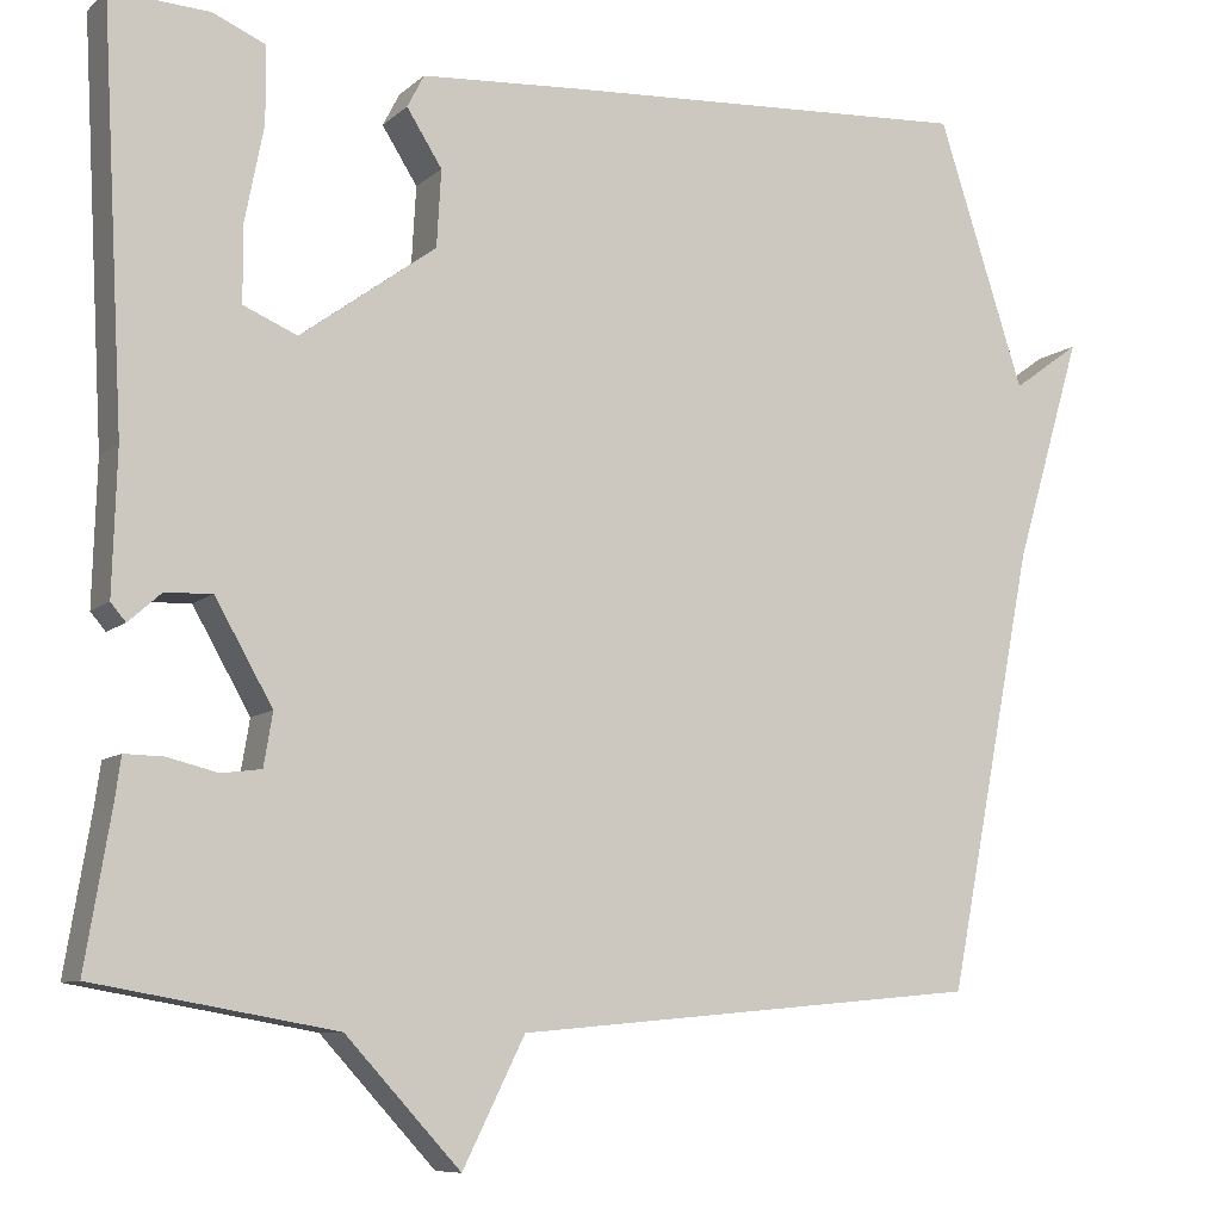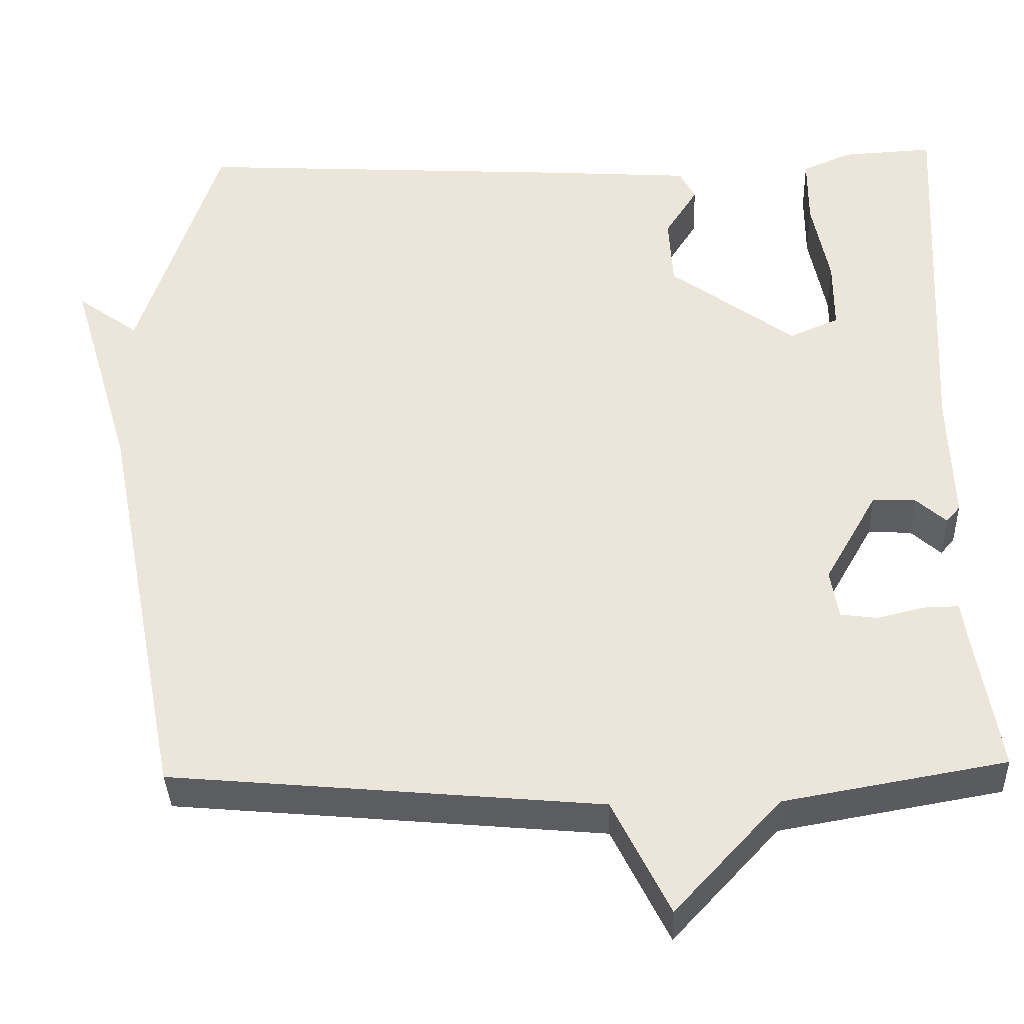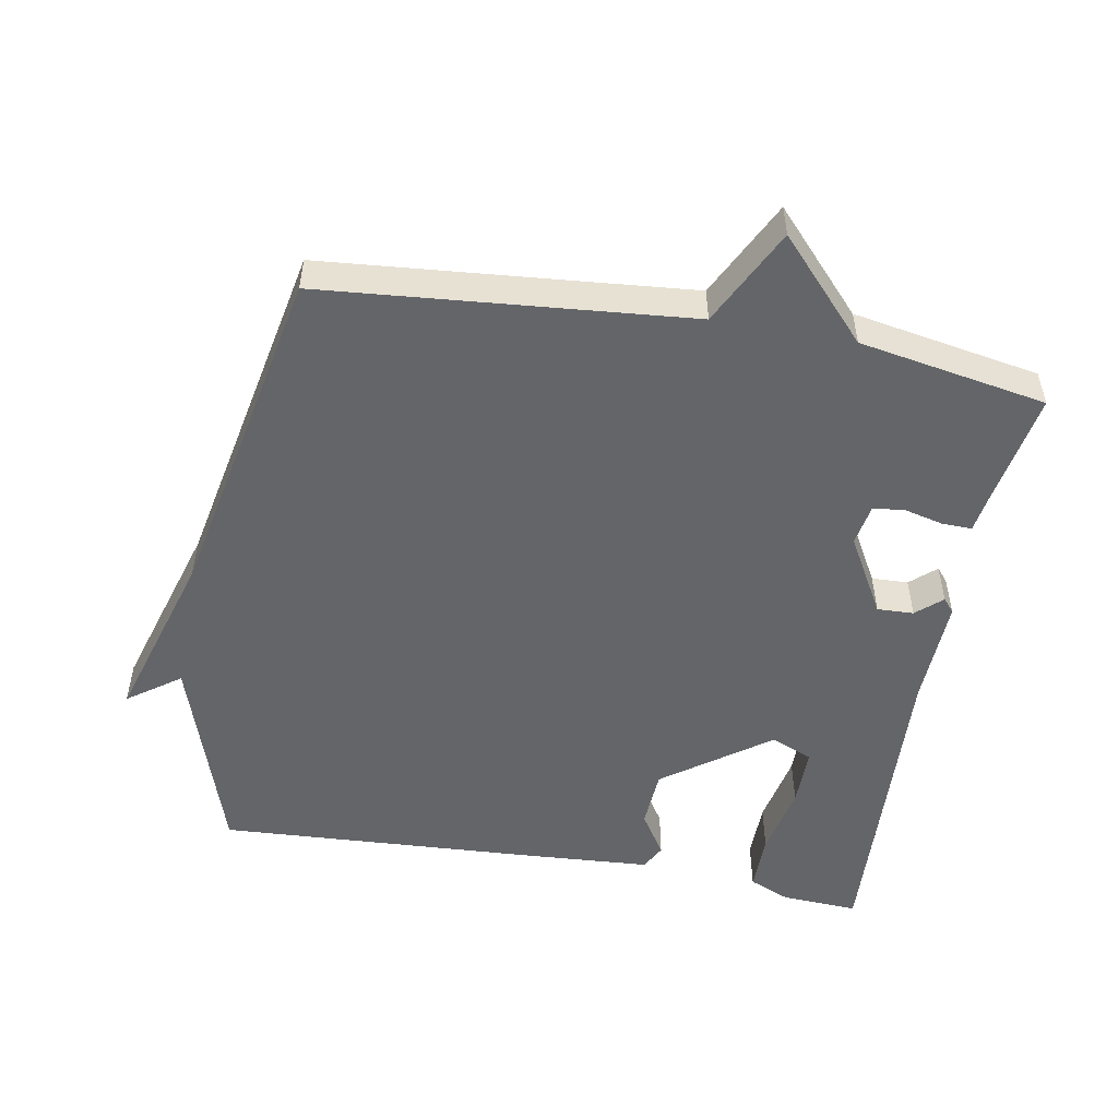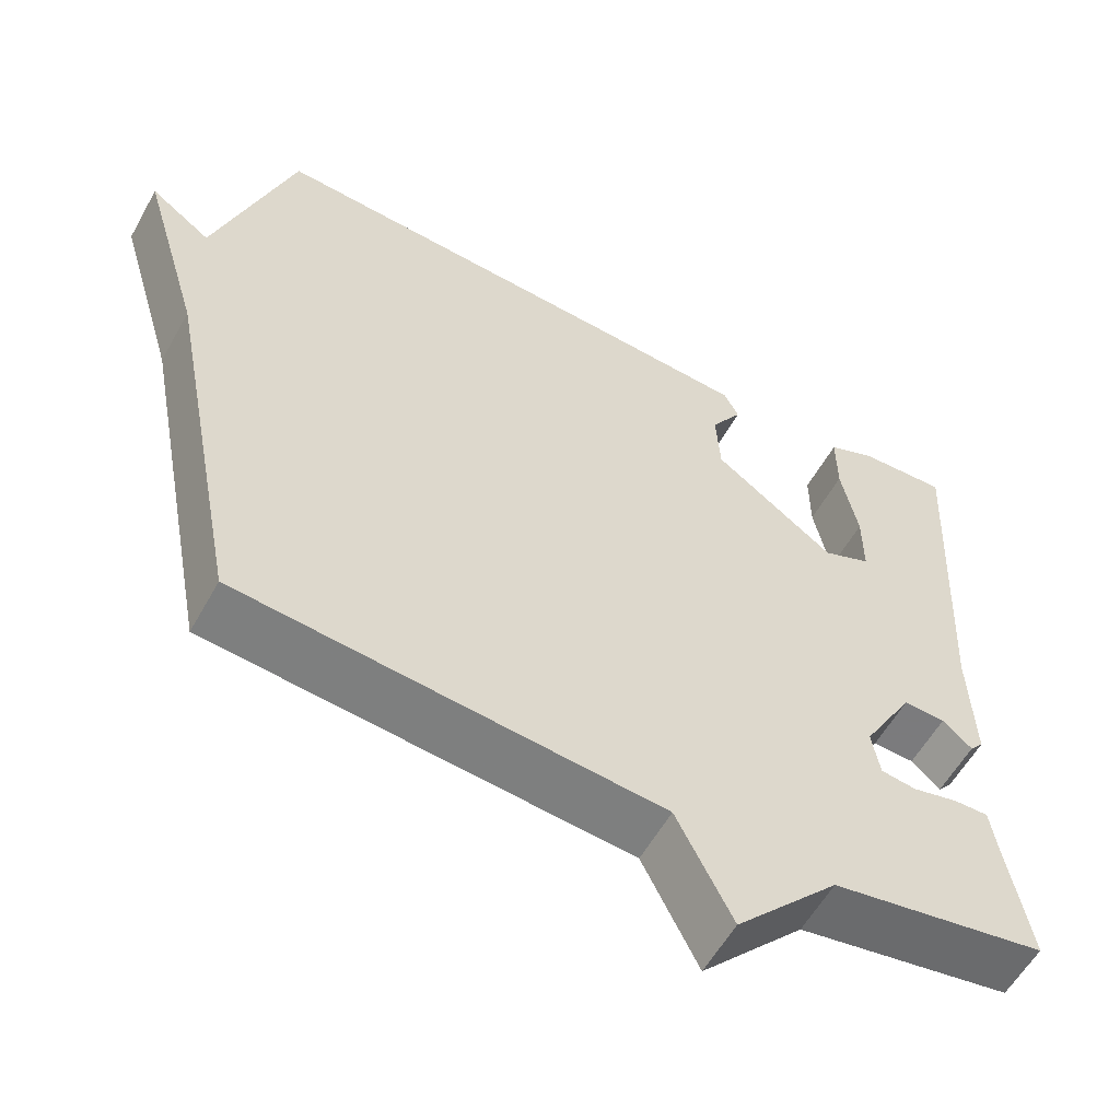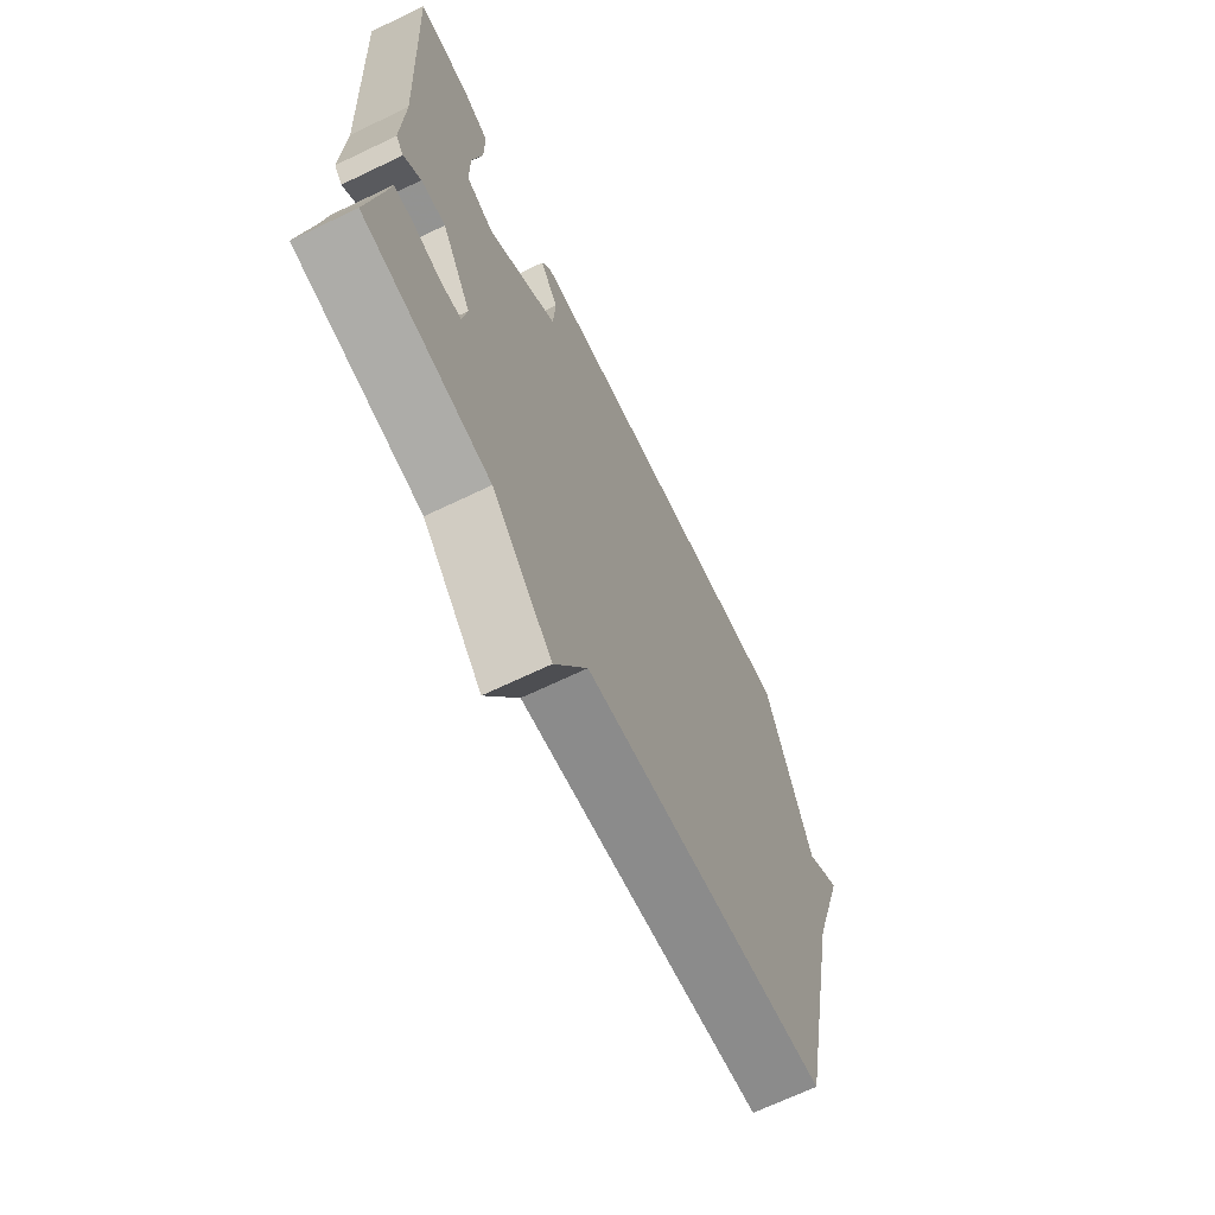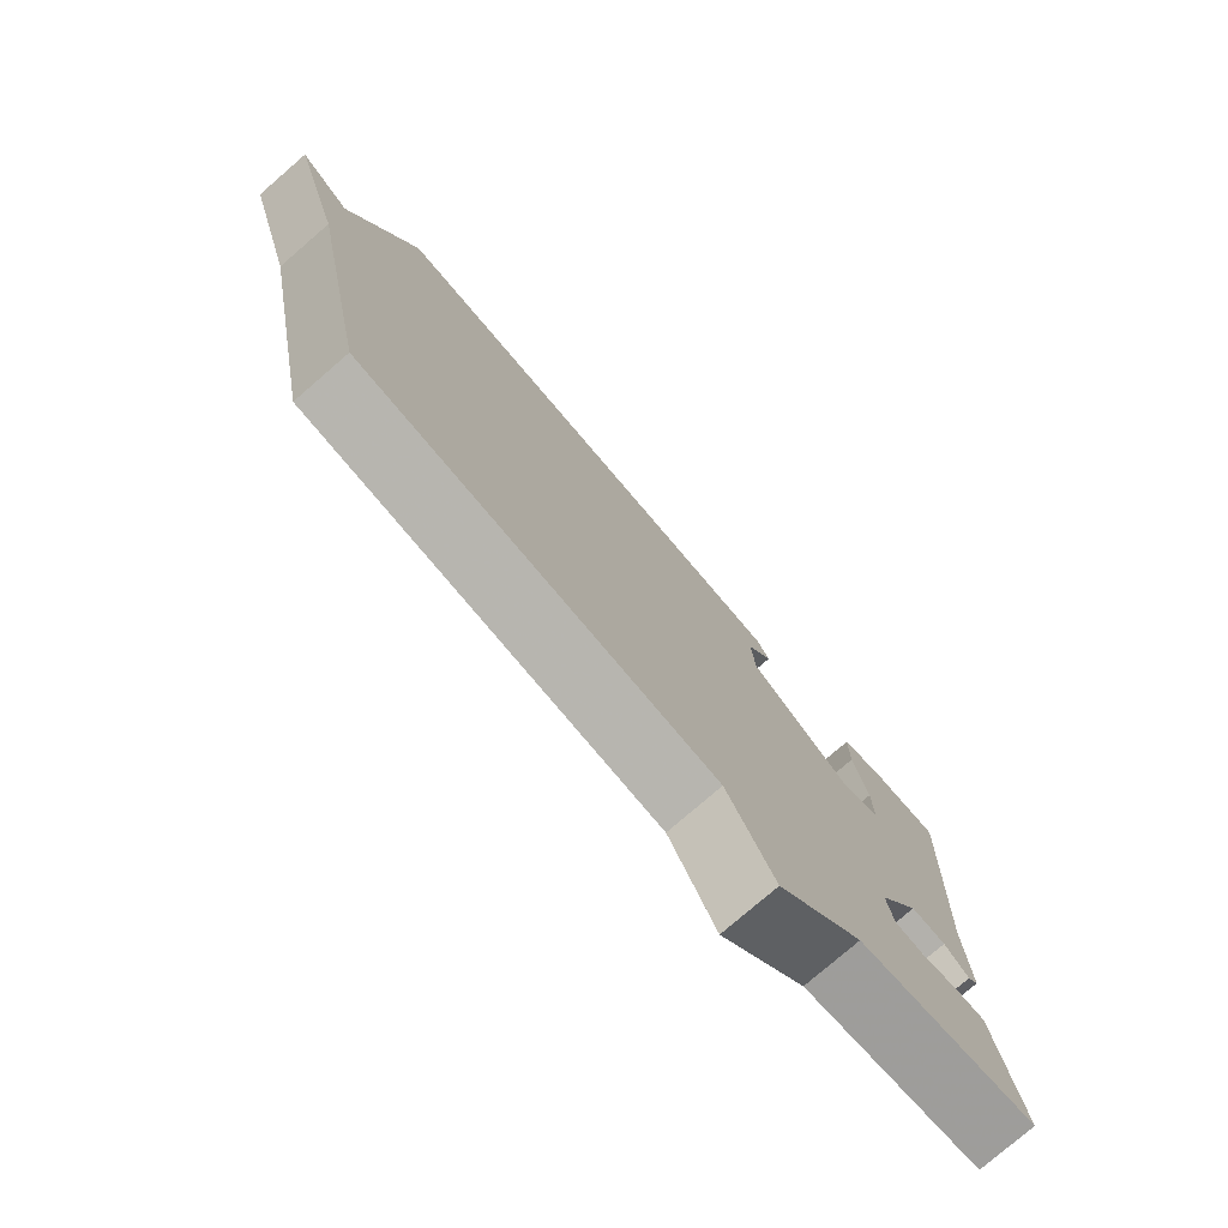
<metadata>
{"format":"obj","ext":"obj","renderer":"f3d","projection":"perspective","resolution":1024,"background":"white","views":[{"elev":-8.6,"azim":-26.0,"up":"+Z"},{"elev":-36.3,"azim":-178.0,"up":"+Z"},{"elev":-51.4,"azim":169.7,"up":"+Y"},{"elev":-57.7,"azim":151.0,"up":"+Z"},{"elev":-68.4,"azim":-64.4,"up":"+Z"},{"elev":-77.6,"azim":130.8,"up":"+Z"}]}
</metadata>
<code>
v 0.5 0.07 -0.5
v -0.028 0.07 -0.548
v -0.098 0.07 -0.689
v -0.228 0.07 -0.548
v -0.5 0.07 -0.5
v -0.471 0.07 -0.327
v -0.464 0.07 -0.278
v -0.42 0.07 -0.279
v -0.363 0.07 -0.293
v -0.318 0.07 -0.287
v -0.308 0.07 -0.227
v -0.373 0.07 -0.113
v -0.426 0.07 -0.115
v -0.463 0.07 -0.148
v -0.48 0.07 -0.128
v -0.475 0.07 0.032
v -0.5 0.07 0.5
v -0.388 0.07 0.494
v -0.328 0.07 0.468
v -0.328 0.07 0.382
v -0.349 0.07 0.275
v -0.349 0.07 0.188
v -0.288 0.07 0.162
v -0.135 0.07 0.274
v -0.13 0.07 0.361
v -0.17 0.07 0.424
v -0.151 0.07 0.461
v 0.029 0.07 0.473
v 0.5 0.07 0.5
v 0.598 0.07 0.198
v 0.674 0.07 0.253
v 0.598 0.07 -0.002
v 0.5 0 -0.5
v -0.028 0 -0.548
v -0.098 0 -0.689
v -0.228 0 -0.548
v -0.5 0 -0.5
v -0.471 0 -0.327
v -0.464 0 -0.278
v -0.42 0 -0.279
v -0.363 0 -0.293
v -0.318 0 -0.287
v -0.308 0 -0.227
v -0.373 0 -0.113
v -0.426 0 -0.115
v -0.463 0 -0.148
v -0.48 0 -0.128
v -0.475 0 0.032
v -0.5 0 0.5
v -0.388 0 0.494
v -0.328 0 0.468
v -0.328 0 0.382
v -0.349 0 0.275
v -0.349 0 0.188
v -0.288 0 0.162
v -0.135 0 0.274
v -0.13 0 0.361
v -0.17 0 0.424
v -0.151 0 0.461
v 0.029 0 0.473
v 0.5 0 0.5
v 0.598 0 0.198
v 0.674 0 0.253
v 0.598 0 -0.002
f 30 31 32
f 30 32 1
f 29 30 1
f 28 29 1
f 27 28 1
f 26 27 1
f 25 26 1
f 24 25 1 2
f 2 3 4
f 24 2 4
f 23 24 4
f 22 23 4
f 19 20 21
f 18 19 21
f 17 18 21
f 16 17 21
f 16 21 22
f 15 16 22
f 14 15 22
f 13 14 22
f 12 13 22
f 11 12 22
f 6 7 8 9
f 6 9 10
f 5 6 10
f 4 5 10
f 11 22 4
f 4 10 11
f 64 63 62
f 33 64 62
f 33 62 61
f 33 61 60
f 33 60 59
f 33 59 58
f 33 58 57
f 34 33 57 56
f 36 35 34
f 36 34 56
f 36 56 55
f 36 55 54
f 53 52 51
f 53 51 50
f 53 50 49
f 53 49 48
f 54 53 48
f 54 48 47
f 54 47 46
f 54 46 45
f 54 45 44
f 54 44 43
f 41 40 39 38
f 42 41 38
f 42 38 37
f 42 37 36
f 36 54 43
f 43 42 36
f 1 33 34 2
f 2 34 35 3
f 3 35 36 4
f 4 36 37 5
f 5 37 38 6
f 6 38 39 7
f 7 39 40 8
f 8 40 41 9
f 9 41 42 10
f 10 42 43 11
f 11 43 44 12
f 12 44 45 13
f 13 45 46 14
f 14 46 47 15
f 15 47 48 16
f 16 48 49 17
f 17 49 50 18
f 18 50 51 19
f 19 51 52 20
f 20 52 53 21
f 21 53 54 22
f 22 54 55 23
f 23 55 56 24
f 24 56 57 25
f 25 57 58 26
f 26 58 59 27
f 27 59 60 28
f 28 60 61 29
f 29 61 62 30
f 30 62 63 31
f 31 63 64 32
f 32 64 33 1

</code>
